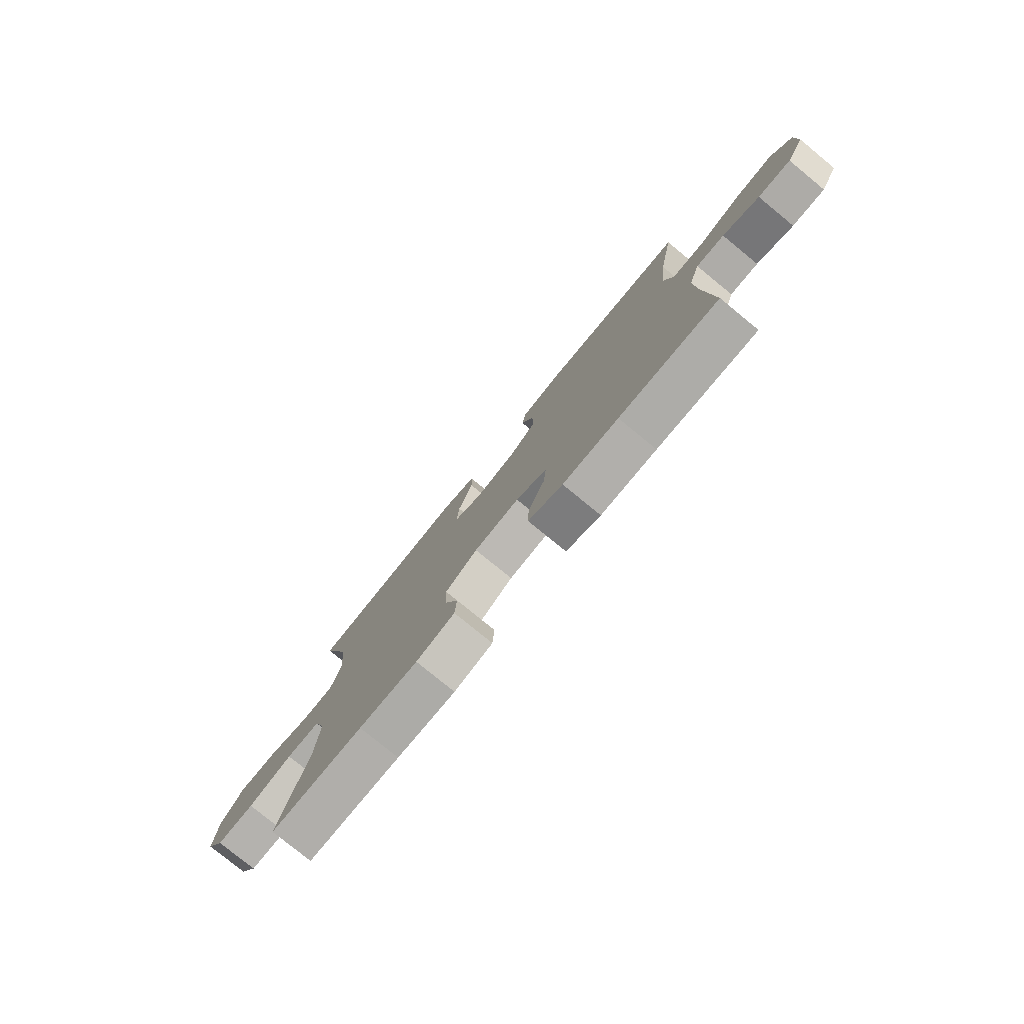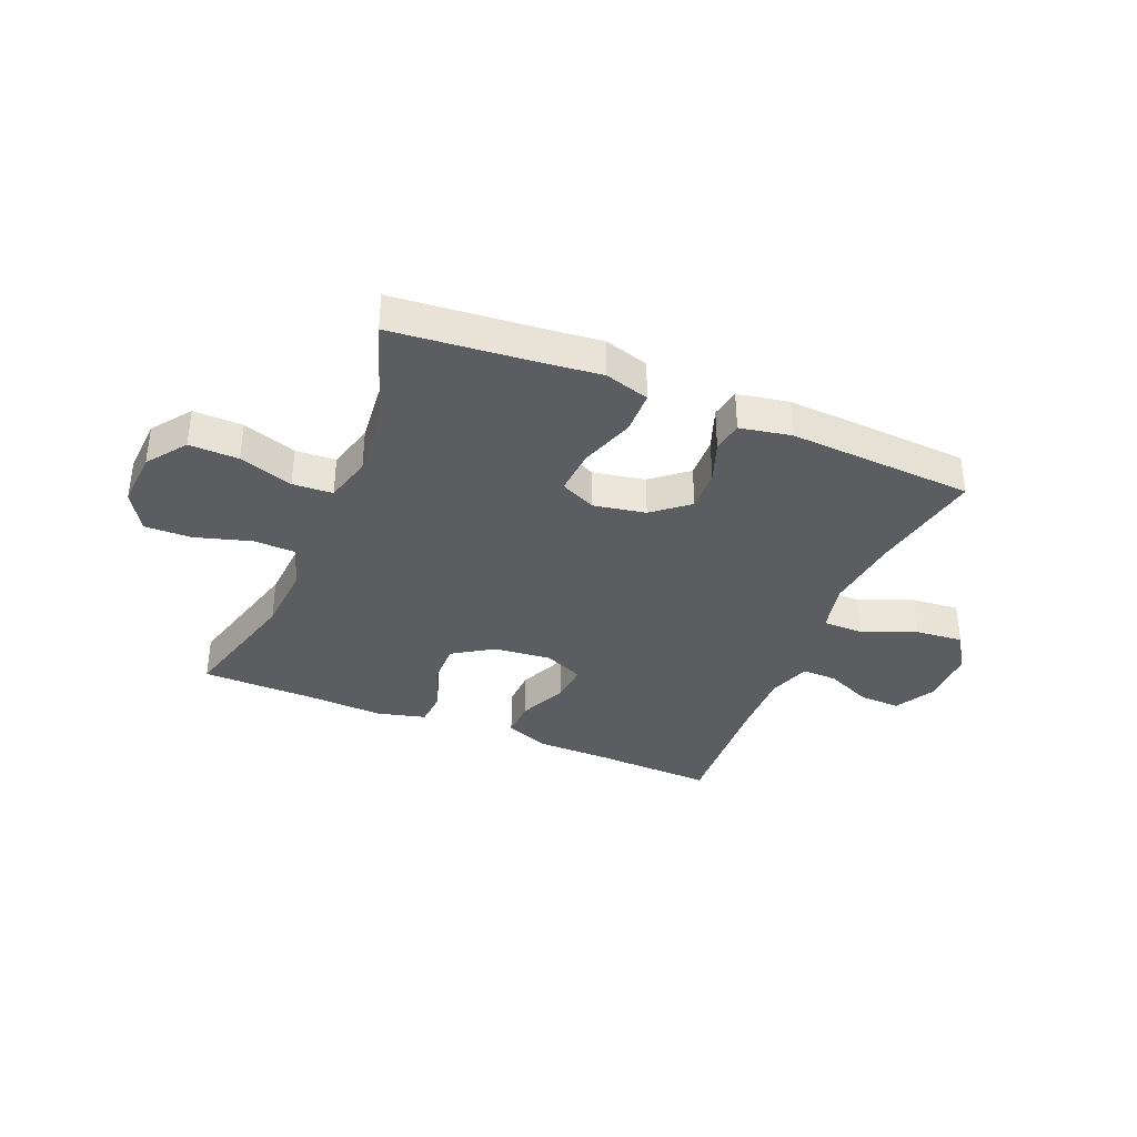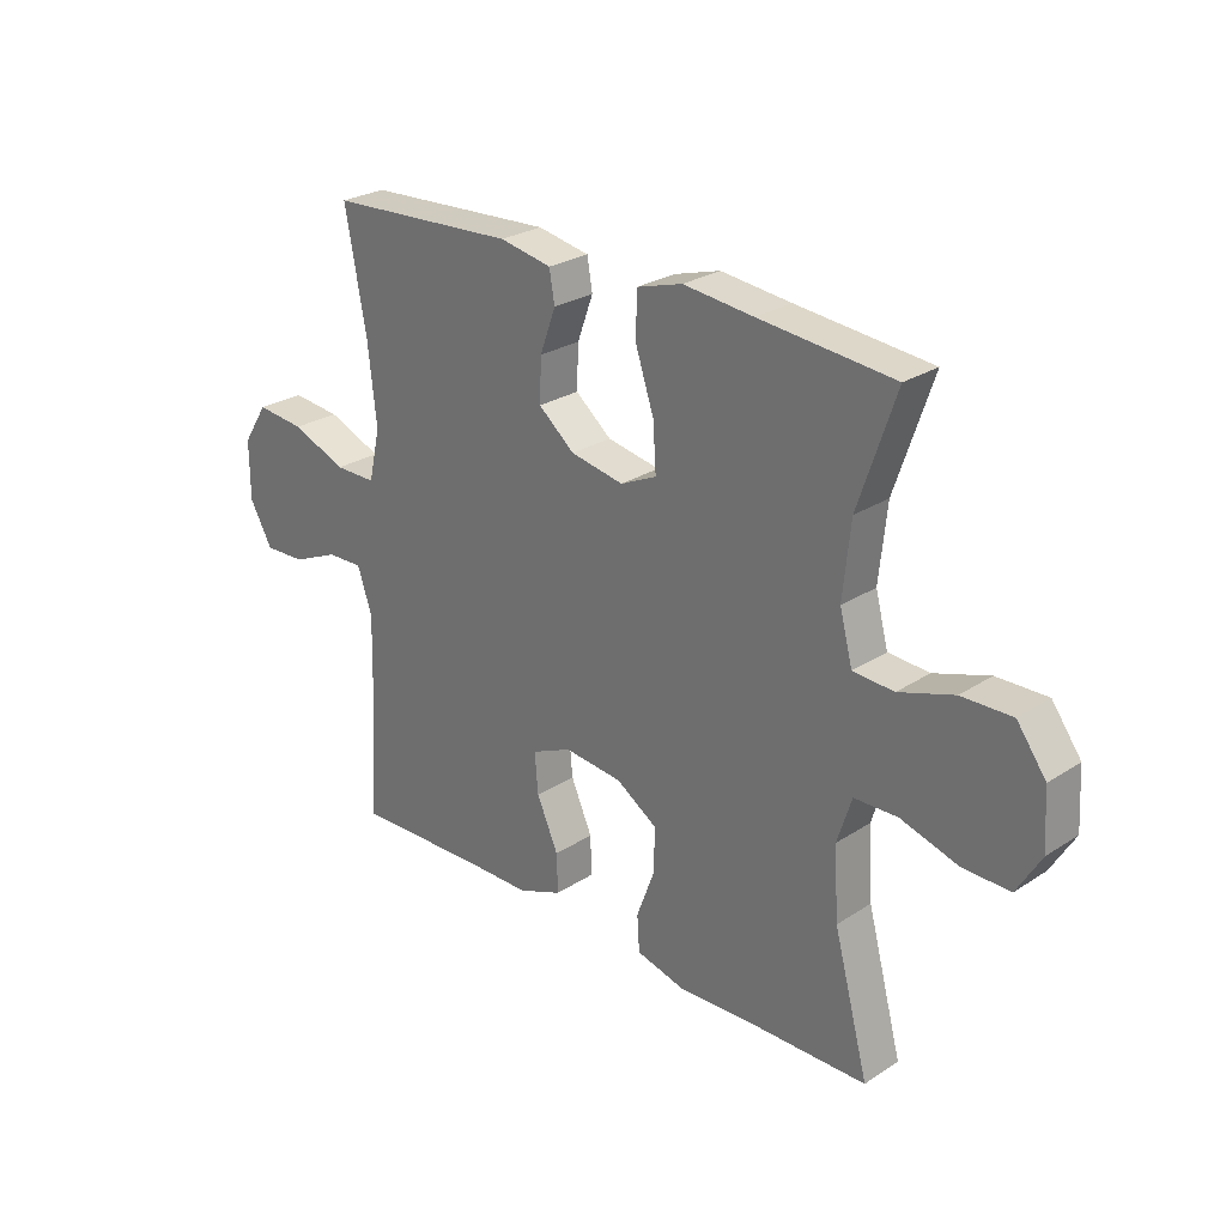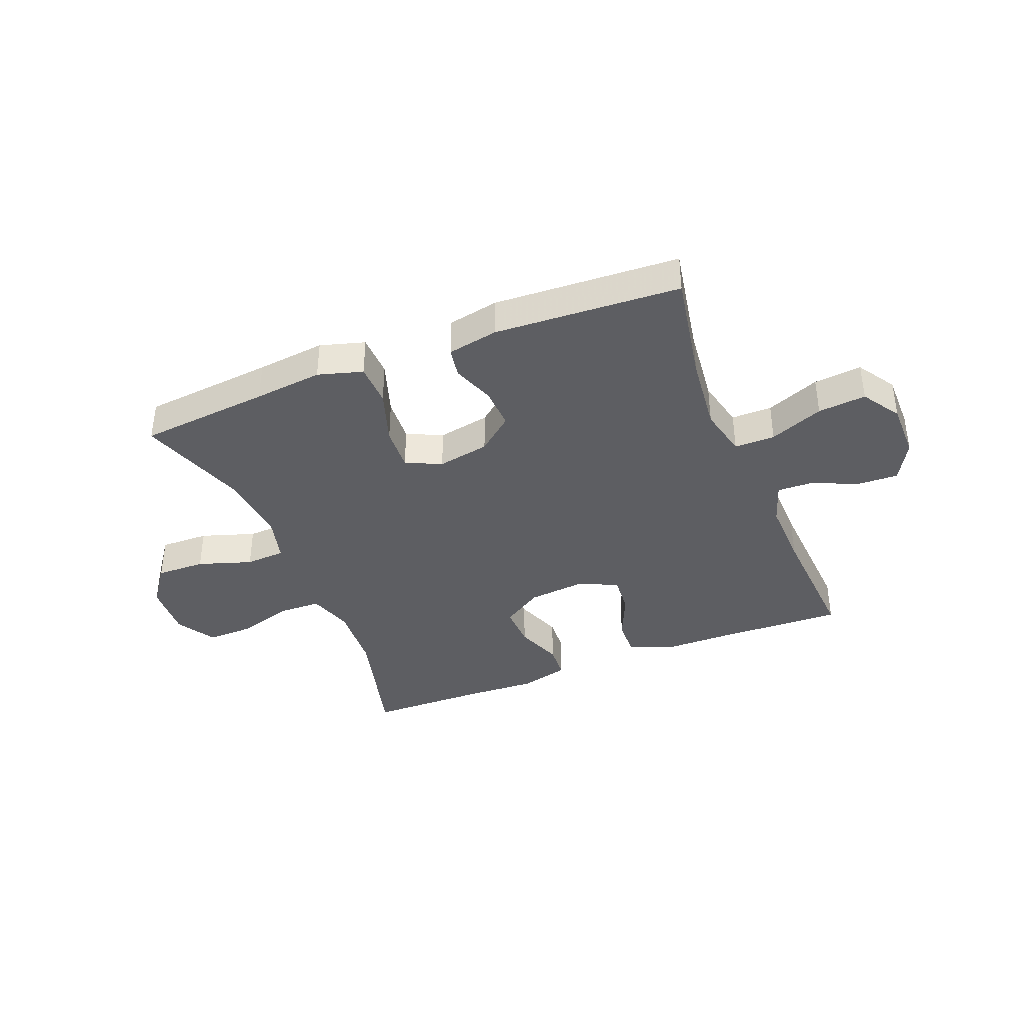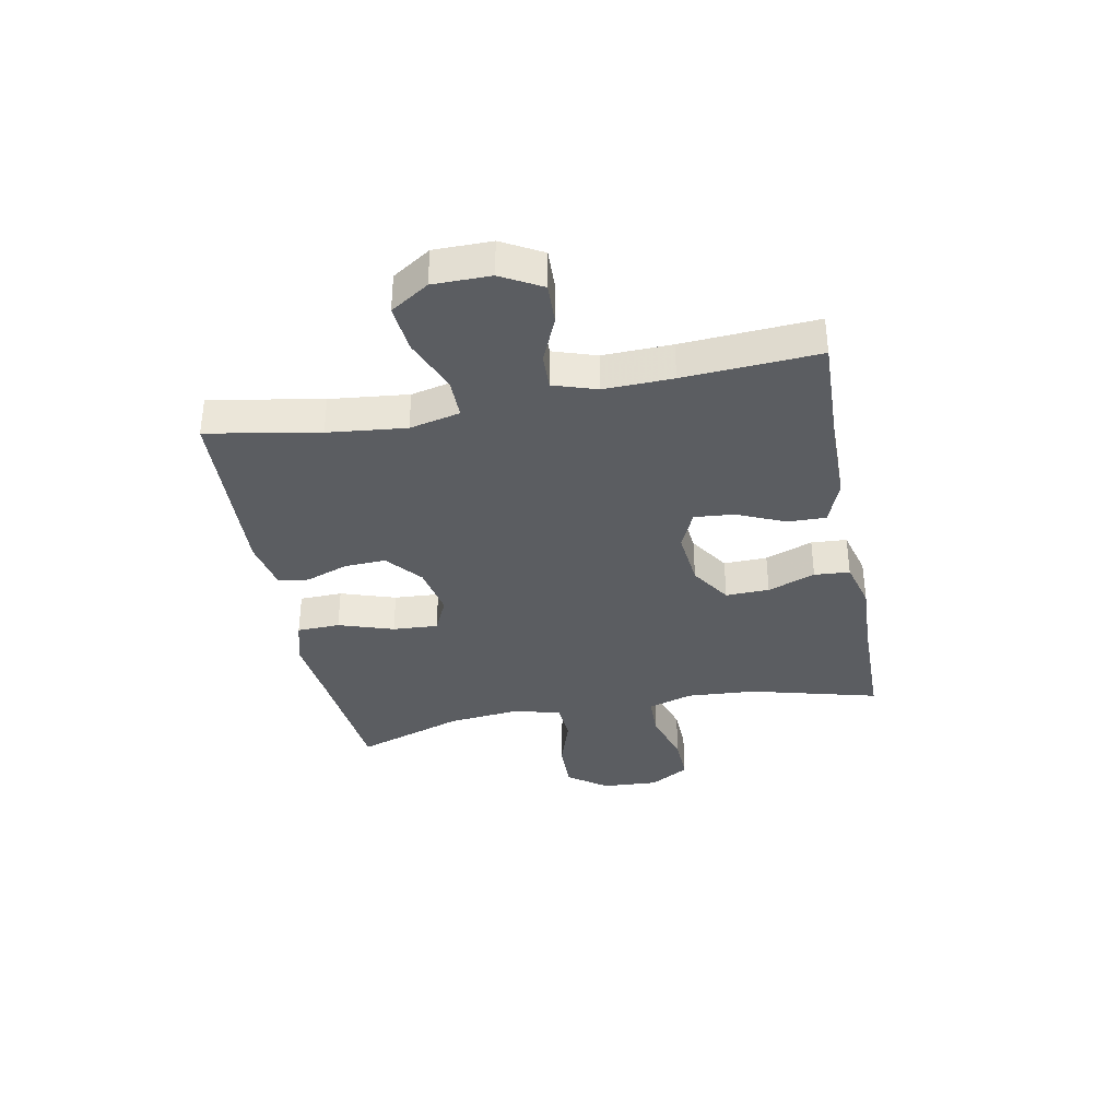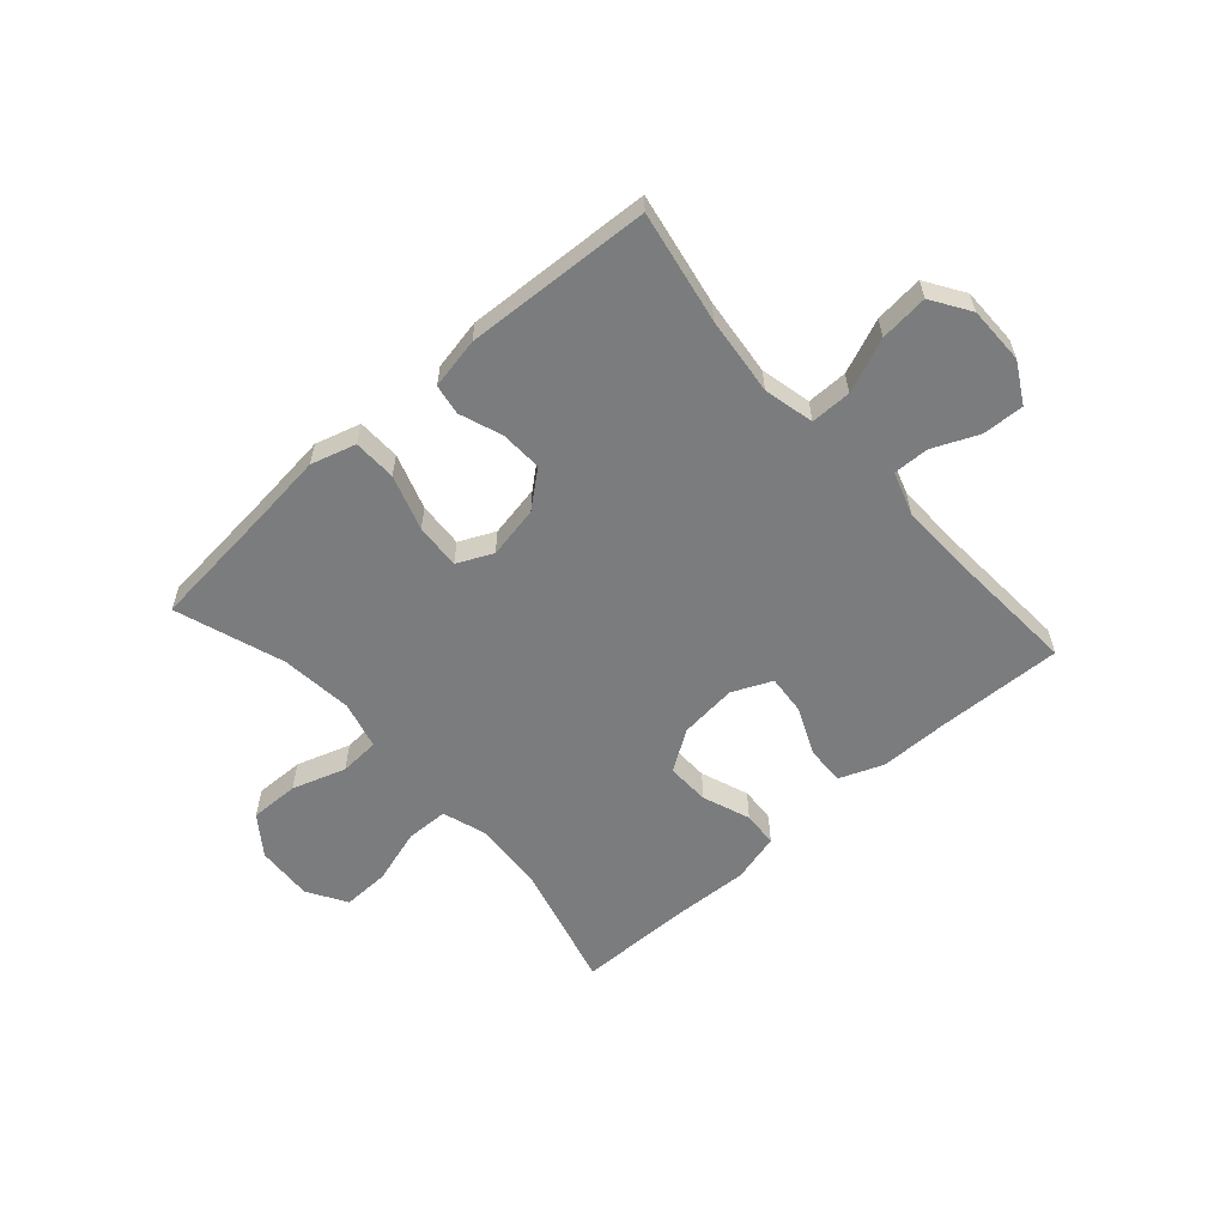
<metadata>
{"format":"obj","ext":"obj","renderer":"f3d","projection":"perspective","resolution":1024,"background":"white","views":[{"elev":-78.5,"azim":50.7,"up":"+Z"},{"elev":-36.2,"azim":-22.6,"up":"+Y"},{"elev":26.4,"azim":-135.5,"up":"+Z"},{"elev":-38.4,"azim":21.8,"up":"+Y"},{"elev":-35.8,"azim":101.1,"up":"+Y"},{"elev":-58.7,"azim":41.7,"up":"+Y"}]}
</metadata>
<code>
v -0.5 0.07 -0.5
v -0.44 0.07 -0.275
v -0.432 0.07 -0.154
v -0.457 0.07 -0.076
v -0.531 0.07 -0.074
v -0.628 0.07 -0.103
v -0.71 0.07 -0.105
v -0.751 0.07 -0.036
v -0.745 0.07 0.063
v -0.695 0.07 0.131
v -0.609 0.07 0.129
v -0.515 0.07 0.098
v -0.445 0.07 0.102
v -0.423 0.07 0.185
v -0.436 0.07 0.311
v -0.5 0.07 0.5
v -0.27 0.07 0.522
v -0.15 0.07 0.535
v -0.072 0.07 0.512
v -0.07 0.07 0.437
v -0.102 0.07 0.341
v -0.107 0.07 0.262
v -0.045 0.07 0.233
v 0.046 0.07 0.25
v 0.108 0.07 0.301
v 0.105 0.07 0.374
v 0.078 0.07 0.448
v 0.087 0.07 0.501
v 0.176 0.07 0.518
v 0.5 0.07 0.5
v 0.464 0.07 0.305
v 0.449 0.07 0.169
v 0.469 0.07 0.081
v 0.54 0.07 0.081
v 0.634 0.07 0.119
v 0.718 0.07 0.127
v 0.761 0.07 0.06
v 0.761 0.07 -0.04
v 0.722 0.07 -0.11
v 0.65 0.07 -0.107
v 0.57 0.07 -0.072
v 0.508 0.07 -0.07
v 0.483 0.07 -0.145
v 0.486 0.07 -0.265
v 0.5 0.07 -0.5
v 0.282 0.07 -0.492
v 0.16 0.07 -0.491
v 0.084 0.07 -0.461
v 0.086 0.07 -0.394
v 0.123 0.07 -0.31
v 0.129 0.07 -0.241
v 0.06 0.07 -0.21
v -0.04 0.07 -0.22
v -0.111 0.07 -0.266
v -0.109 0.07 -0.342
v -0.078 0.07 -0.425
v -0.082 0.07 -0.487
v -0.167 0.07 -0.509
v -0.296 0.07 -0.503
v -0.5 0 -0.5
v -0.44 0 -0.275
v -0.432 0 -0.154
v -0.457 0 -0.076
v -0.531 0 -0.074
v -0.628 0 -0.103
v -0.71 0 -0.105
v -0.751 0 -0.036
v -0.745 0 0.063
v -0.695 0 0.131
v -0.609 0 0.129
v -0.515 0 0.098
v -0.445 0 0.102
v -0.423 0 0.185
v -0.436 0 0.311
v -0.5 0 0.5
v -0.27 0 0.522
v -0.15 0 0.535
v -0.072 0 0.512
v -0.07 0 0.437
v -0.102 0 0.341
v -0.107 0 0.262
v -0.045 0 0.233
v 0.046 0 0.25
v 0.108 0 0.301
v 0.105 0 0.374
v 0.078 0 0.448
v 0.087 0 0.501
v 0.176 0 0.518
v 0.5 0 0.5
v 0.464 0 0.305
v 0.449 0 0.169
v 0.469 0 0.081
v 0.54 0 0.081
v 0.634 0 0.119
v 0.718 0 0.127
v 0.761 0 0.06
v 0.761 0 -0.04
v 0.722 0 -0.11
v 0.65 0 -0.107
v 0.57 0 -0.072
v 0.508 0 -0.07
v 0.483 0 -0.145
v 0.486 0 -0.265
v 0.5 0 -0.5
v 0.282 0 -0.492
v 0.16 0 -0.491
v 0.084 0 -0.461
v 0.086 0 -0.394
v 0.123 0 -0.31
v 0.129 0 -0.241
v 0.06 0 -0.21
v -0.04 0 -0.22
v -0.111 0 -0.266
v -0.109 0 -0.342
v -0.078 0 -0.425
v -0.082 0 -0.487
v -0.167 0 -0.509
v -0.296 0 -0.503
f 57 58 59
f 56 57 59
f 55 56 59
f 59 1 2
f 55 59 2
f 54 55 2
f 53 54 2 3
f 52 53 3 4
f 48 49 50
f 47 48 50
f 46 47 50
f 46 50 51
f 45 46 51
f 44 45 51
f 43 44 51 52
f 39 40 41
f 38 39 41
f 37 38 41
f 36 37 41
f 35 36 41
f 34 35 41
f 33 34 41 42
f 29 30 31
f 28 29 31
f 27 28 31
f 26 27 31
f 25 26 31 32
f 24 25 32 33
f 19 20 21
f 18 19 21
f 17 18 21
f 17 21 22
f 16 17 22
f 15 16 22
f 14 15 22 23
f 10 11 12
f 9 10 12
f 8 9 12
f 7 8 12
f 6 7 12
f 5 6 12
f 4 5 12 13
f 52 4 13
f 43 52 13
f 42 43 13
f 33 42 13
f 24 33 13
f 23 24 13
f 13 14 23
f 118 117 116
f 118 116 115
f 118 115 114
f 61 60 118
f 61 118 114
f 61 114 113
f 62 61 113 112
f 63 62 112 111
f 109 108 107
f 109 107 106
f 109 106 105
f 110 109 105
f 110 105 104
f 110 104 103
f 111 110 103 102
f 100 99 98
f 100 98 97
f 100 97 96
f 100 96 95
f 100 95 94
f 100 94 93
f 101 100 93 92
f 90 89 88
f 90 88 87
f 90 87 86
f 90 86 85
f 91 90 85 84
f 92 91 84 83
f 80 79 78
f 80 78 77
f 80 77 76
f 81 80 76
f 81 76 75
f 81 75 74
f 82 81 74 73
f 71 70 69
f 71 69 68
f 71 68 67
f 71 67 66
f 71 66 65
f 71 65 64
f 72 71 64 63
f 72 63 111
f 72 111 102
f 72 102 101
f 72 101 92
f 72 92 83
f 72 83 82
f 82 73 72
f 1 60 61 2
f 2 61 62 3
f 3 62 63 4
f 4 63 64 5
f 5 64 65 6
f 6 65 66 7
f 7 66 67 8
f 8 67 68 9
f 9 68 69 10
f 10 69 70 11
f 11 70 71 12
f 12 71 72 13
f 13 72 73 14
f 14 73 74 15
f 15 74 75 16
f 16 75 76 17
f 17 76 77 18
f 18 77 78 19
f 19 78 79 20
f 20 79 80 21
f 21 80 81 22
f 22 81 82 23
f 23 82 83 24
f 24 83 84 25
f 25 84 85 26
f 26 85 86 27
f 27 86 87 28
f 28 87 88 29
f 29 88 89 30
f 30 89 90 31
f 31 90 91 32
f 32 91 92 33
f 33 92 93 34
f 34 93 94 35
f 35 94 95 36
f 36 95 96 37
f 37 96 97 38
f 38 97 98 39
f 39 98 99 40
f 40 99 100 41
f 41 100 101 42
f 42 101 102 43
f 43 102 103 44
f 44 103 104 45
f 45 104 105 46
f 46 105 106 47
f 47 106 107 48
f 48 107 108 49
f 49 108 109 50
f 50 109 110 51
f 51 110 111 52
f 52 111 112 53
f 53 112 113 54
f 54 113 114 55
f 55 114 115 56
f 56 115 116 57
f 57 116 117 58
f 58 117 118 59
f 59 118 60 1

</code>
